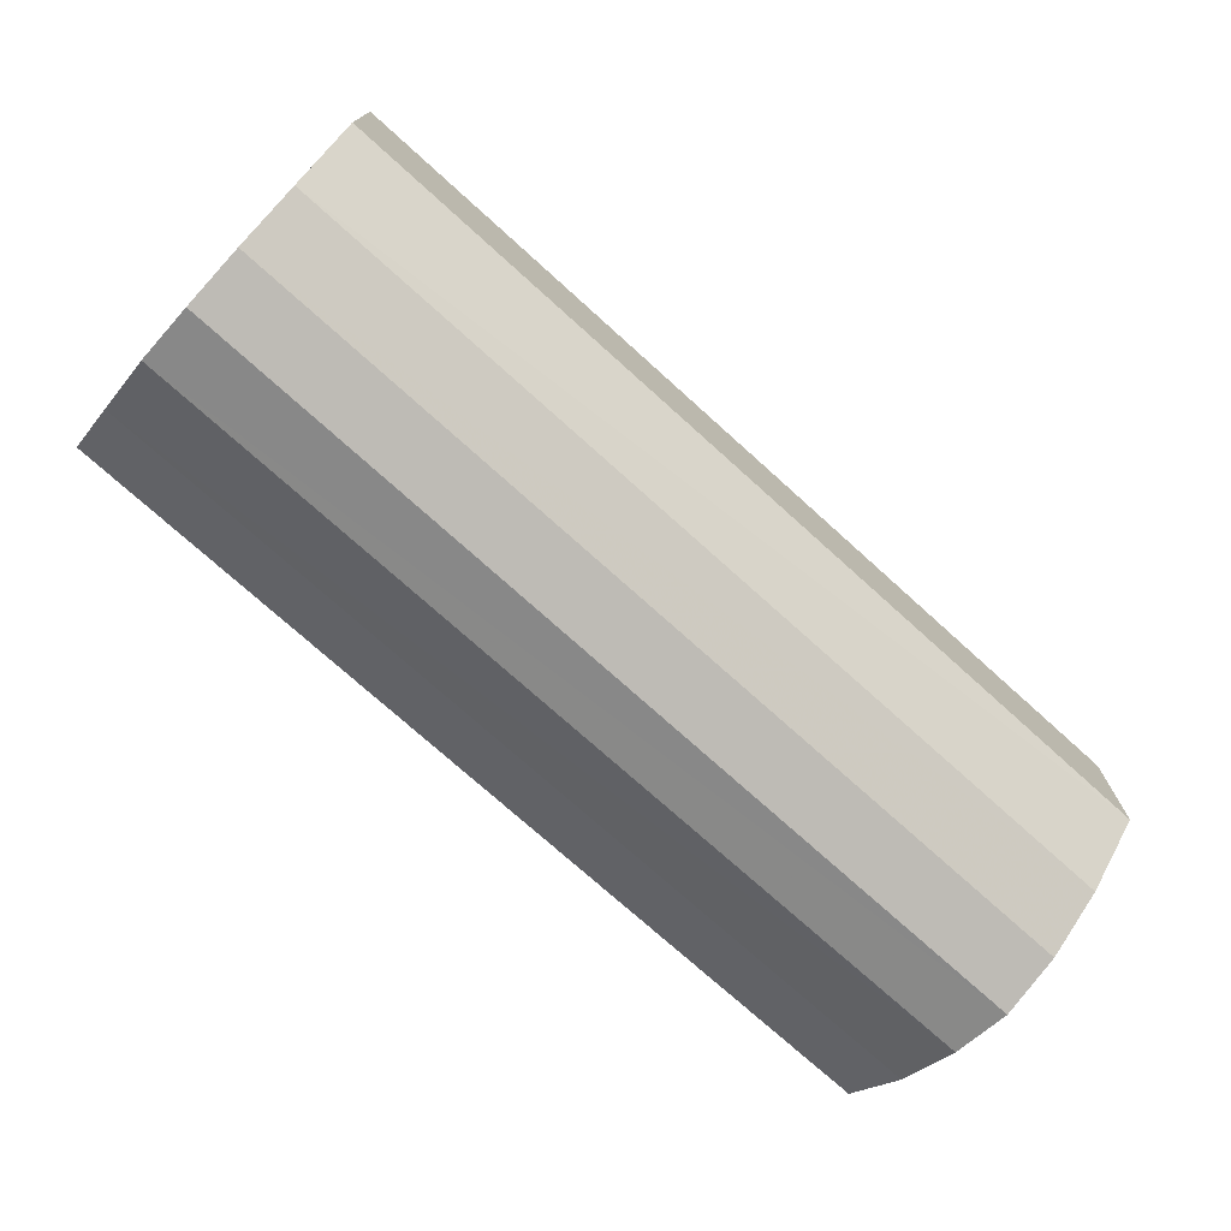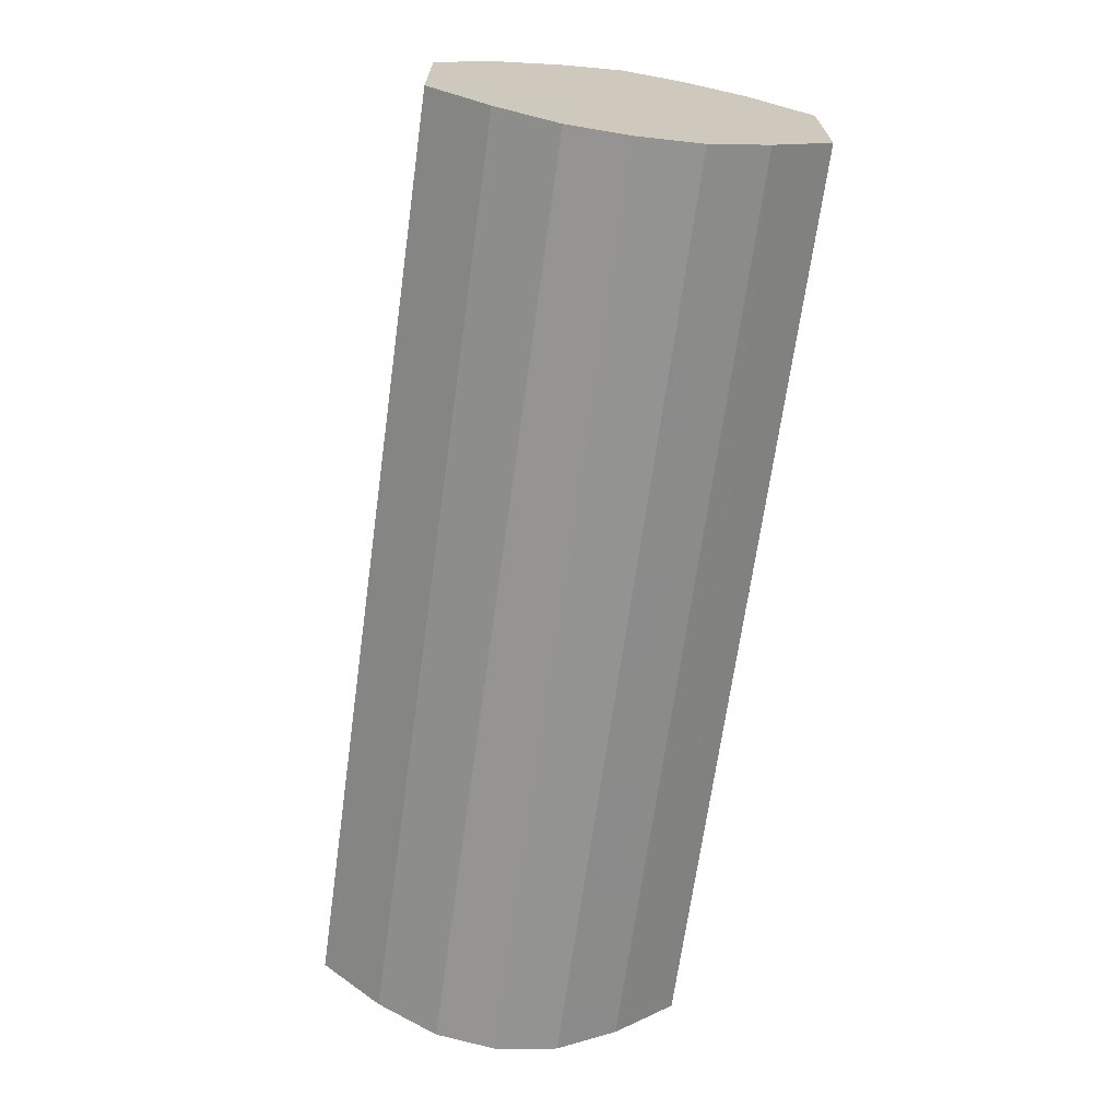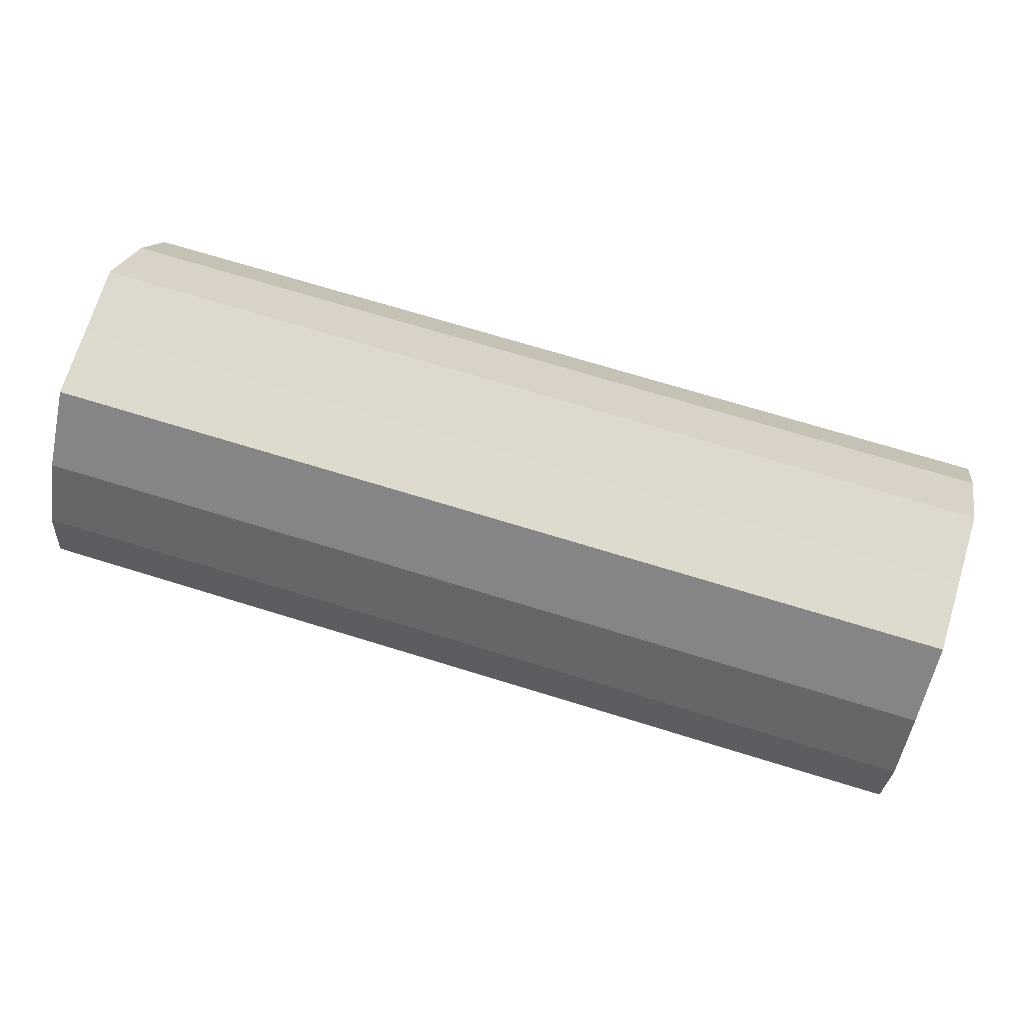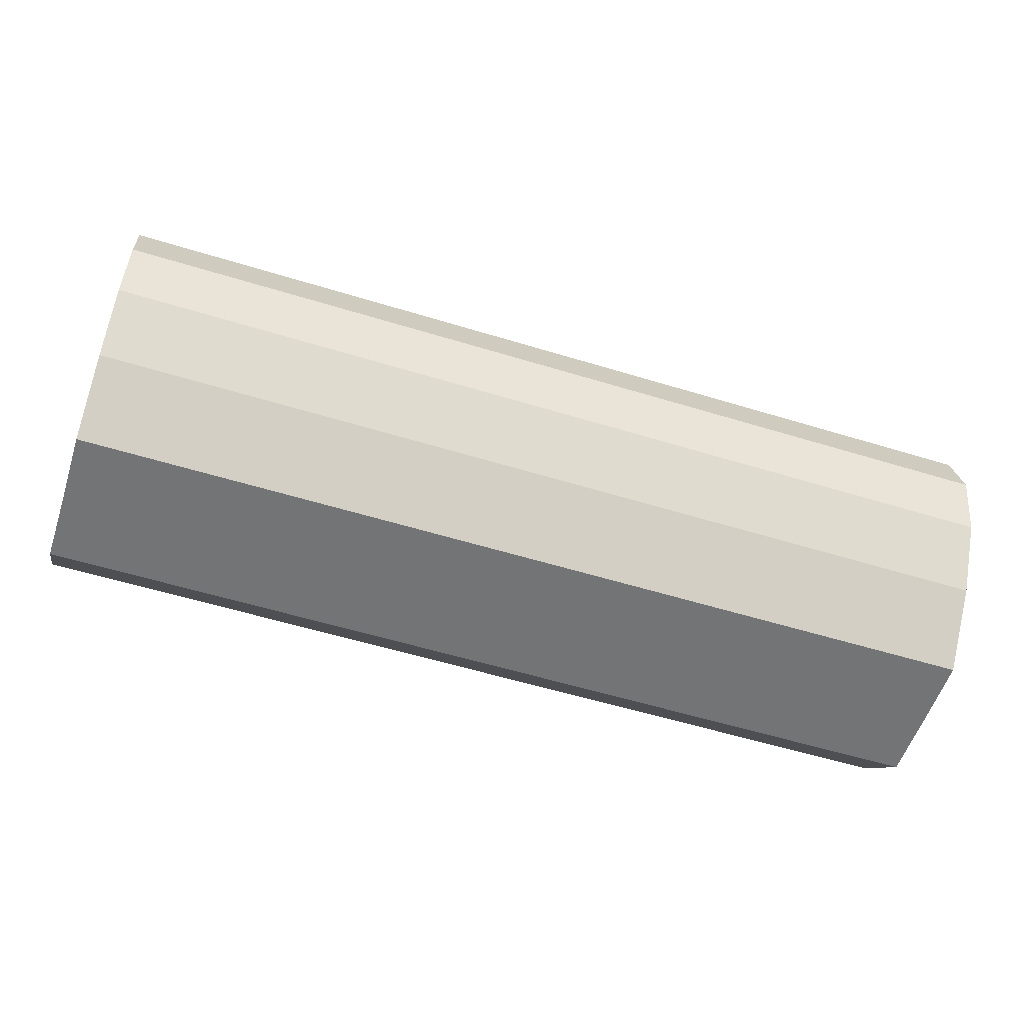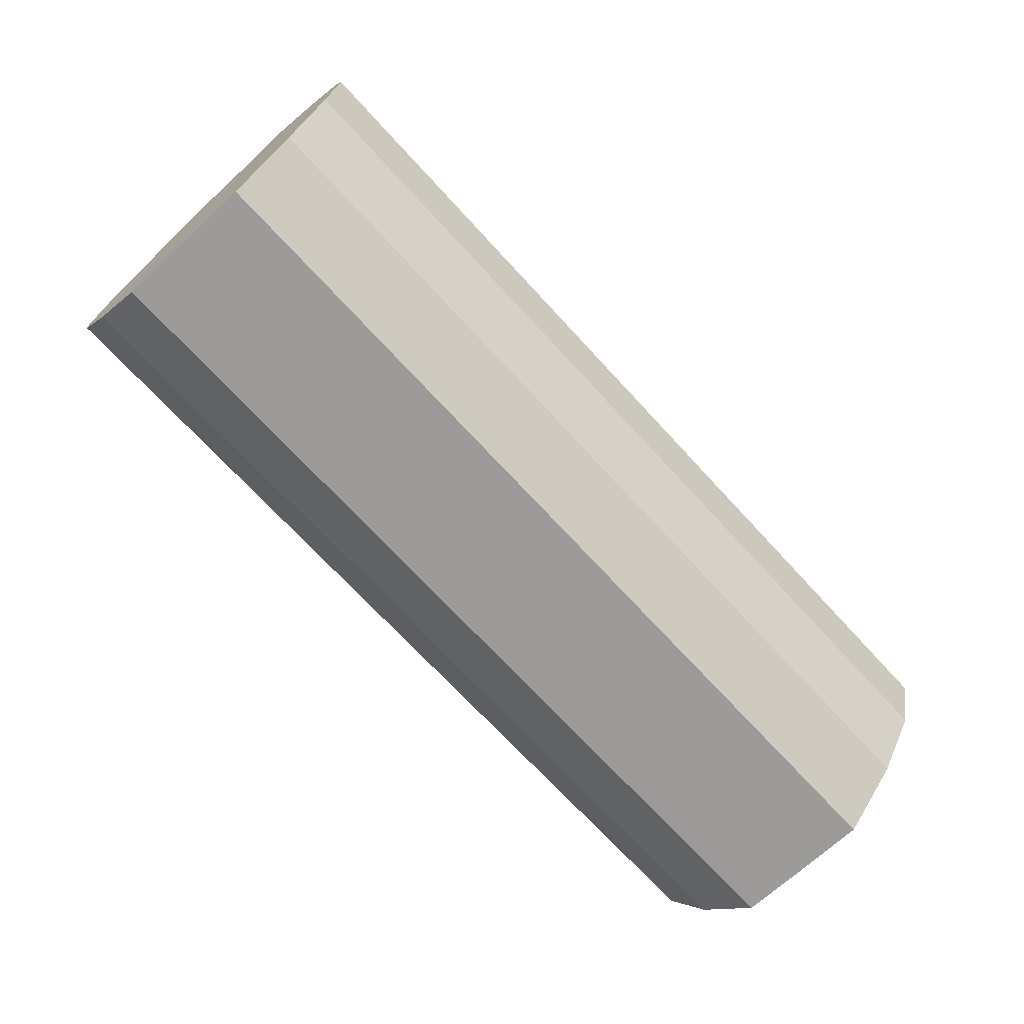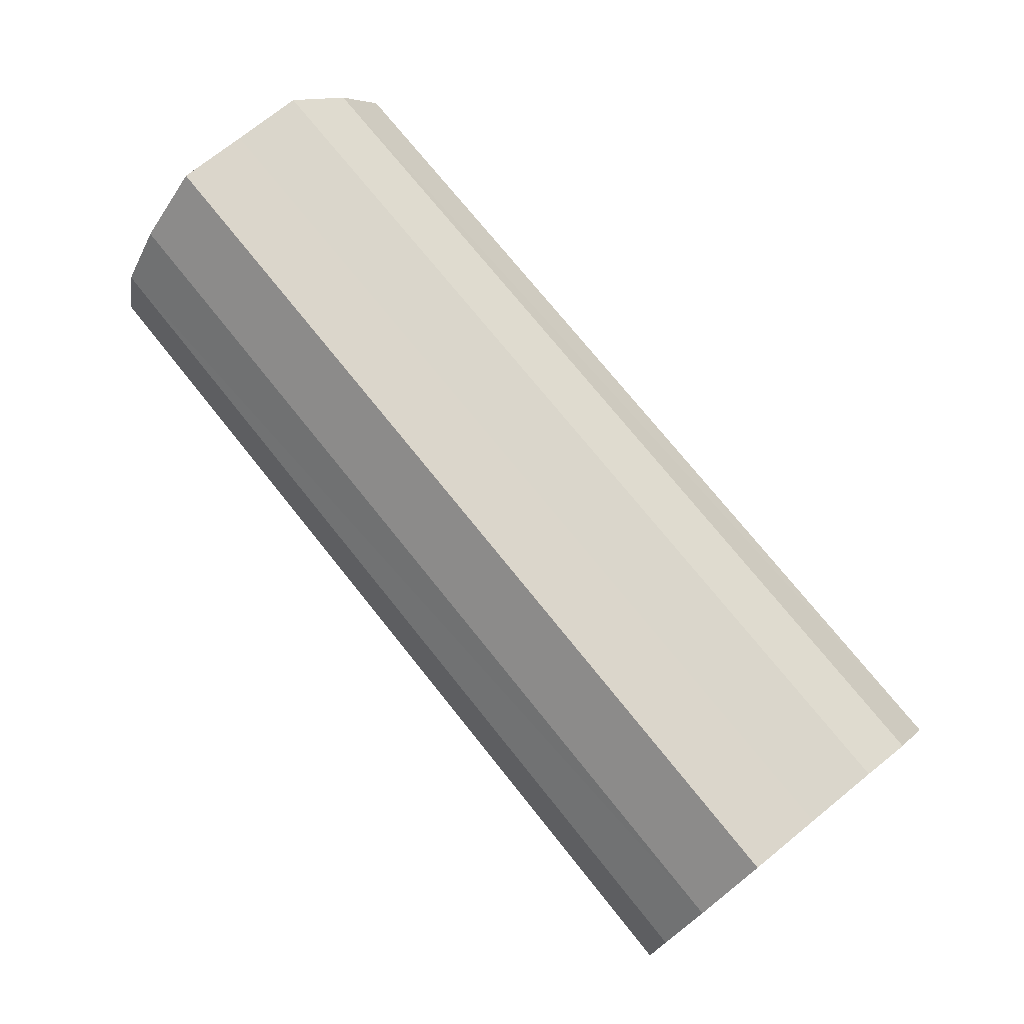
<metadata>
{"format":"obj","ext":"obj","renderer":"f3d","projection":"perspective","resolution":1024,"background":"white","views":[{"elev":-74.2,"azim":-42.0,"up":"+Z"},{"elev":-68.2,"azim":-97.9,"up":"+Z"},{"elev":71.4,"azim":-162.9,"up":"+Y"},{"elev":-55.9,"azim":-17.9,"up":"+Y"},{"elev":-69.9,"azim":132.5,"up":"+Y"},{"elev":74.0,"azim":-128.7,"up":"+Y"}]}
</metadata>
<code>
o 4930
v 2175 1864 11.96
v 2175 1864 11.94
v 2175 1864 11.96
v 2175 1864 11.93
v 2175 1864 11.94
v 2175 1864 11.97
v 2175 1864 11.97
v 2175 1864 11.93
v 2175 1864 11.93
v 2175 1864 11.98
v 2175 1864 11.98
v 2175 1864 11.93
v 2175 1864 11.93
v 2175 1864 11.98
v 2175 1864 11.98
v 2175 1864 11.93
v 2175 1864 11.93
v 2175 1864 11.99
v 2175 1864 11.99
v 2175 1864 11.93
v 2175 1864 11.93
v 2175 1864 11.98
v 2175 1864 11.98
v 2175 1864 11.94
v 2175 1864 11.93
v 2175 1864 11.98
v 2175 1864 11.98
v 2175 1864 11.96
v 2175 1864 11.94
v 2175 1864 11.97
v 2175 1864 11.97
v 2175 1864 11.96
v 2175 1864 11.96
v 2175 1864 11.94
v 2175 1864 11.94
v 2175 1864 11.93
v 2175 1864 11.93
v 2175 1864 11.97
v 2175 1864 11.96
v 2175 1864 11.98
v 2175 1864 11.97
v 2175 1864 11.93
v 2175 1864 11.93
v 2175 1864 11.98
v 2175 1864 11.98
v 2175 1864 11.99
v 2175 1864 11.98
v 2175 1864 11.93
v 2175 1864 11.93
v 2175 1864 11.98
v 2175 1864 11.99
v 2175 1864 11.98
v 2175 1864 11.98
v 2175 1864 11.93
v 2175 1864 11.93
v 2175 1864 11.97
v 2175 1864 11.98
v 2175 1864 11.96
v 2175 1864 11.97
v 2175 1864 11.93
v 2175 1864 11.93
v 2175 1864 11.94
v 2175 1864 11.96
v 2175 1864 11.94
v 2175 1864 11.96
v 2175 1864 11.94
v 2175 1864 11.96
v 2175 1864 11.93
v 2175 1864 11.97
v 2175 1864 11.93
v 2175 1864 11.98
v 2175 1864 11.93
v 2175 1864 11.98
v 2175 1864 11.93
v 2175 1864 11.99
v 2175 1864 11.93
v 2175 1864 11.98
v 2175 1864 11.94
v 2175 1864 11.98
v 2175 1864 11.96
v 2175 1864 11.97
v 2175 1864 11.96
v 2175 1864 11.96
v 2175 1864 11.94
v 2175 1864 11.97
v 2175 1864 11.93
v 2175 1864 11.98
v 2175 1864 11.93
v 2175 1864 11.98
v 2175 1864 11.93
v 2175 1864 11.99
v 2175 1864 11.93
v 2175 1864 11.98
v 2175 1864 11.93
v 2175 1864 11.98
v 2175 1864 11.94
v 2175 1864 11.97
v 2175 1864 11.96
f 1 2 3
f 2 4 5
f 6 1 7
f 4 8 9
f 10 6 11
f 8 12 13
f 14 10 15
f 12 16 17
f 18 14 19
f 16 20 21
f 22 18 23
f 20 24 25
f 26 22 27
f 24 28 29
f 30 26 31
f 28 30 32
f 33 34 35
f 35 36 37
f 38 39 33
f 40 41 38
f 37 42 43
f 44 45 40
f 46 47 44
f 43 48 49
f 50 51 46
f 52 53 50
f 49 54 55
f 56 57 52
f 58 59 56
f 55 60 61
f 62 63 58
f 61 64 62
f 65 66 67
f 65 68 66
f 65 67 69
f 65 70 68
f 65 69 71
f 65 72 70
f 65 71 73
f 65 74 72
f 65 73 75
f 65 76 74
f 65 75 77
f 65 78 76
f 65 77 79
f 65 80 78
f 65 79 81
f 65 81 80
f 82 83 84
f 82 85 83
f 82 84 86
f 82 87 85
f 82 86 88
f 82 89 87
f 82 88 90
f 82 91 89
f 82 90 92
f 82 93 91
f 82 92 94
f 82 95 93
f 82 94 96
f 82 97 95
f 82 96 98
f 82 98 97

</code>
